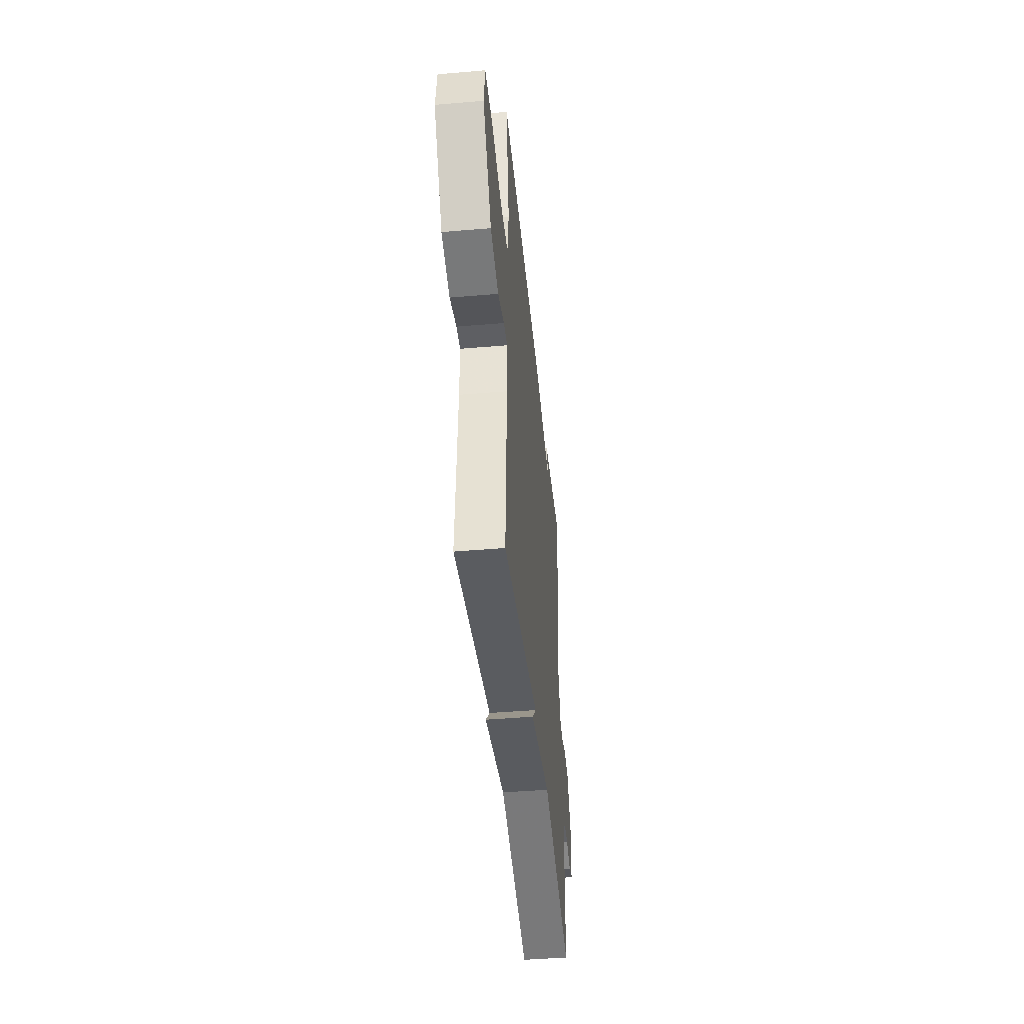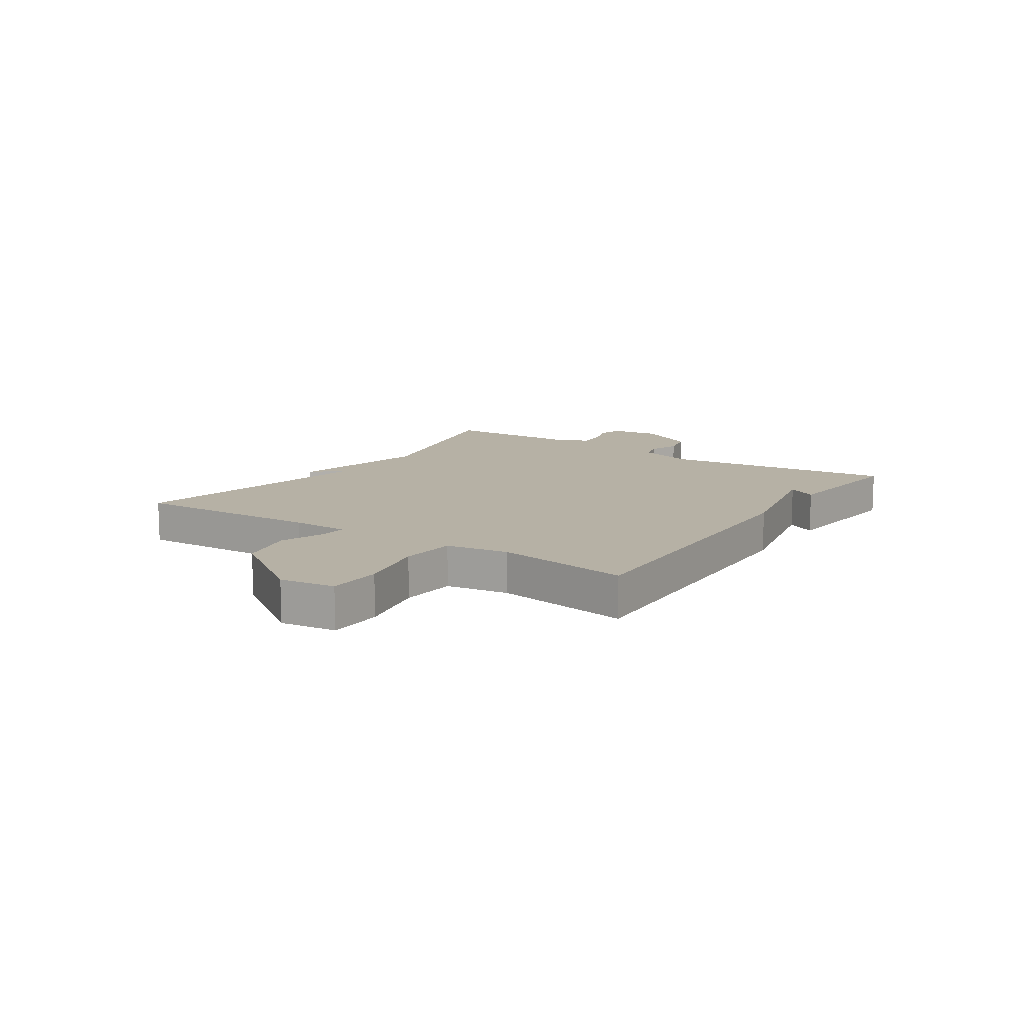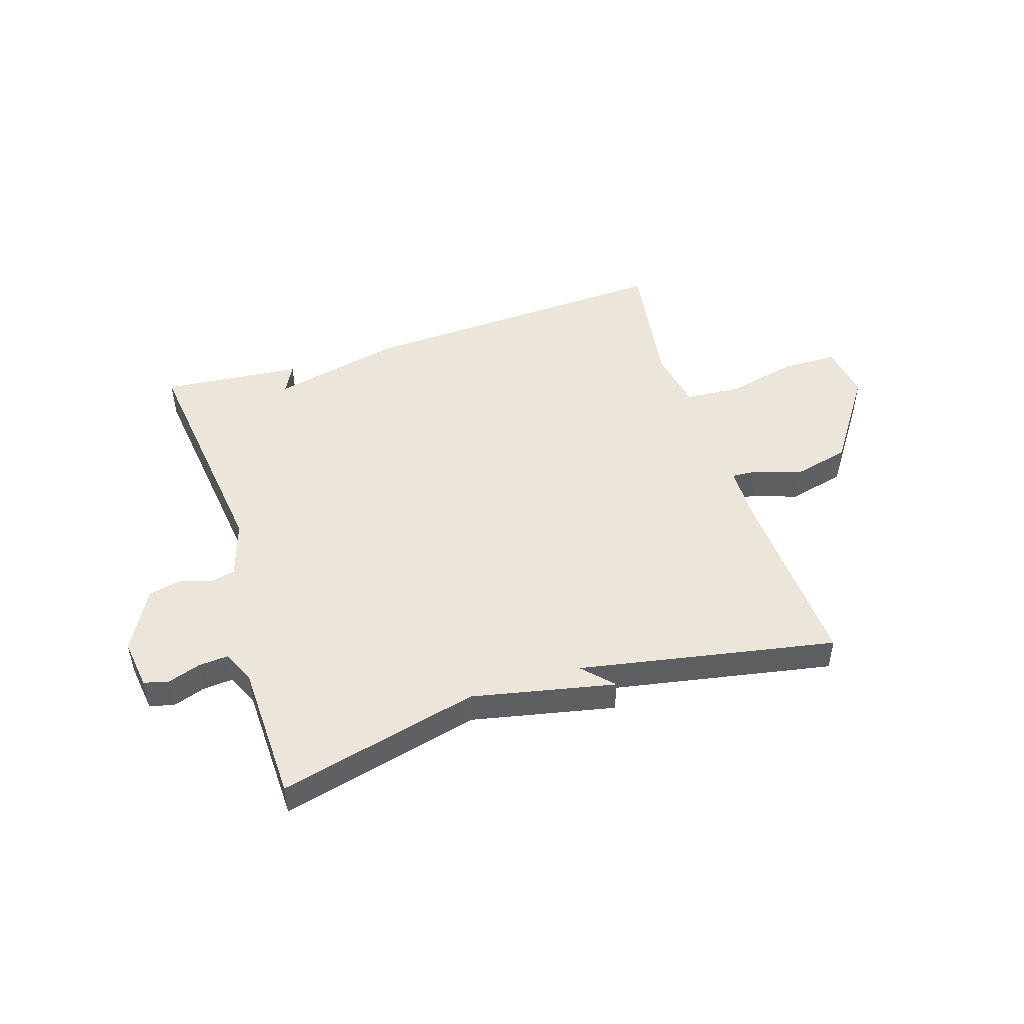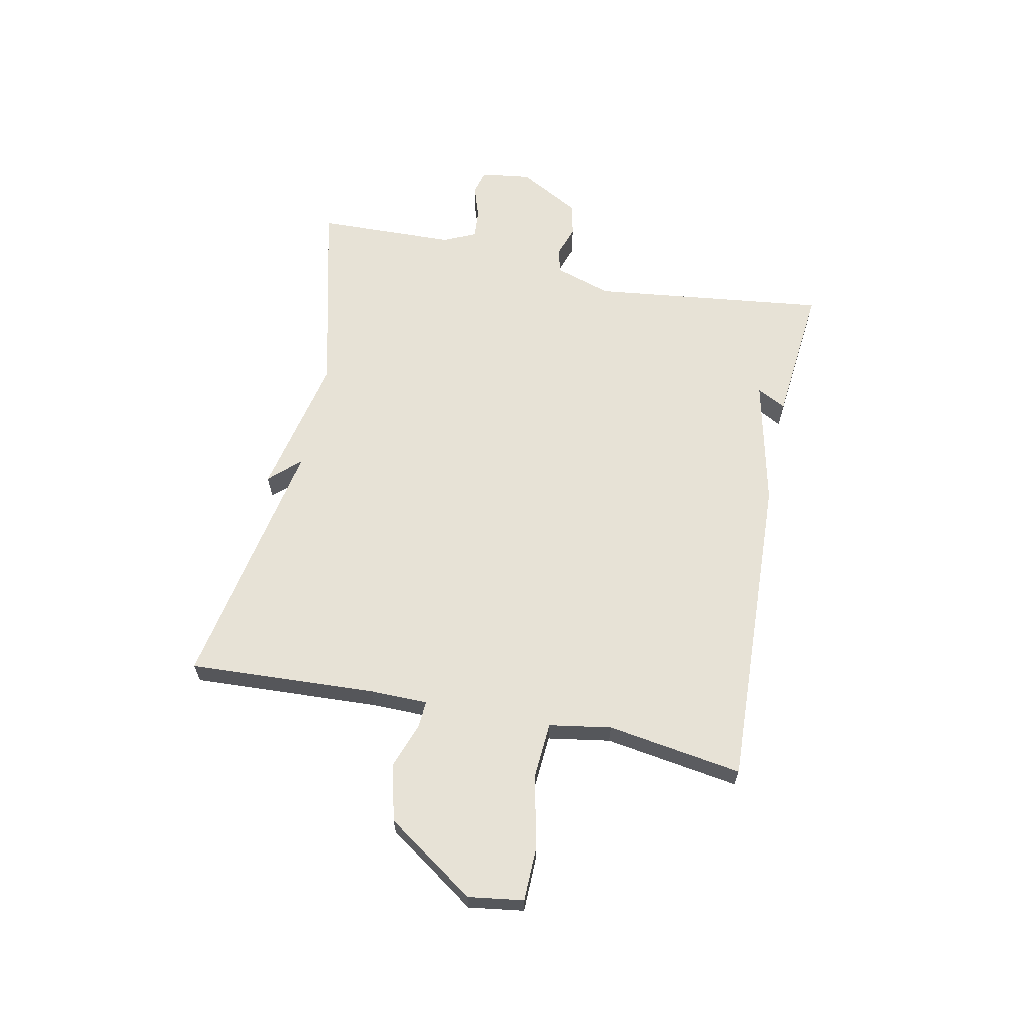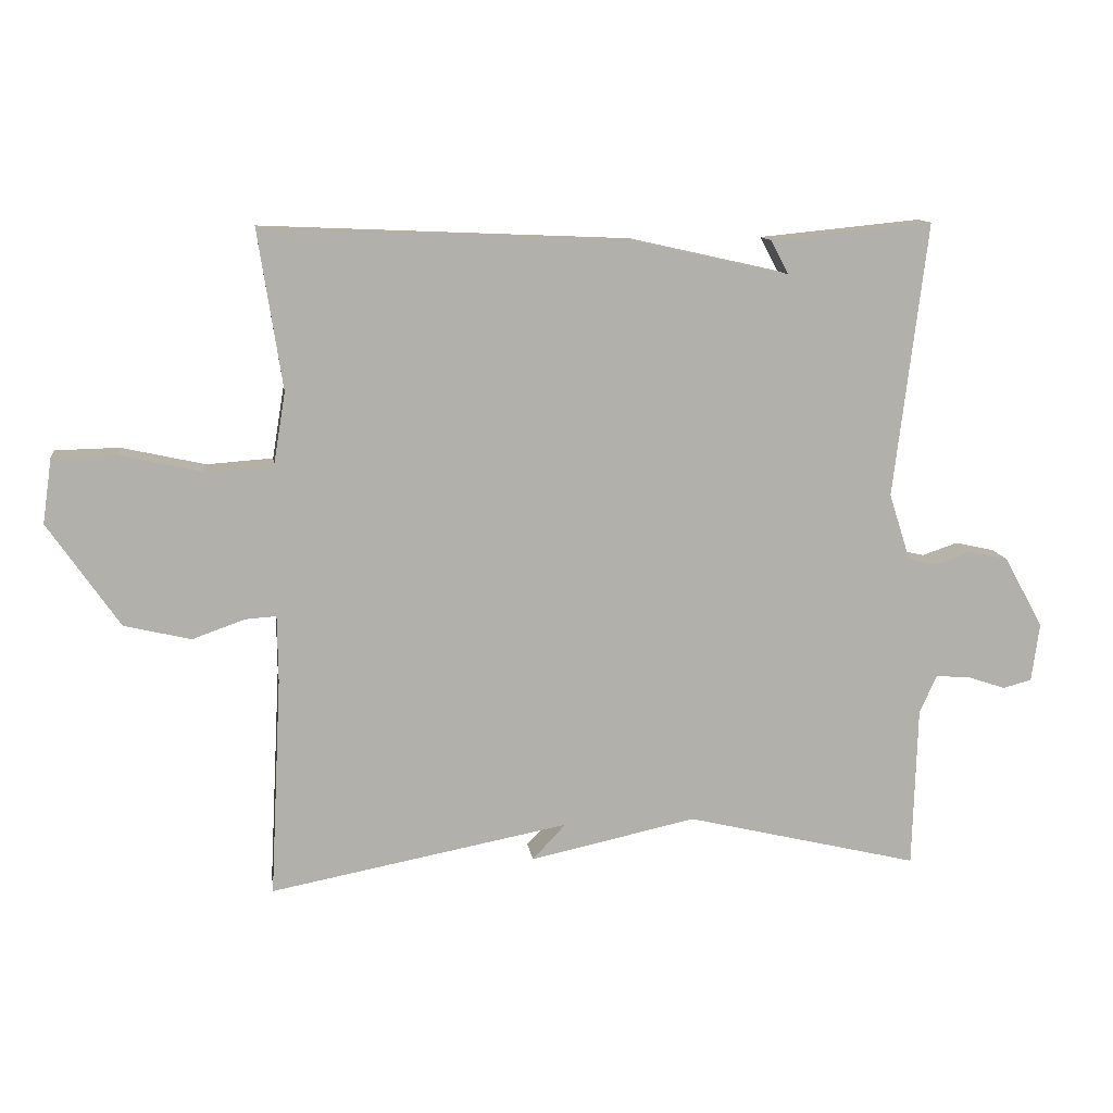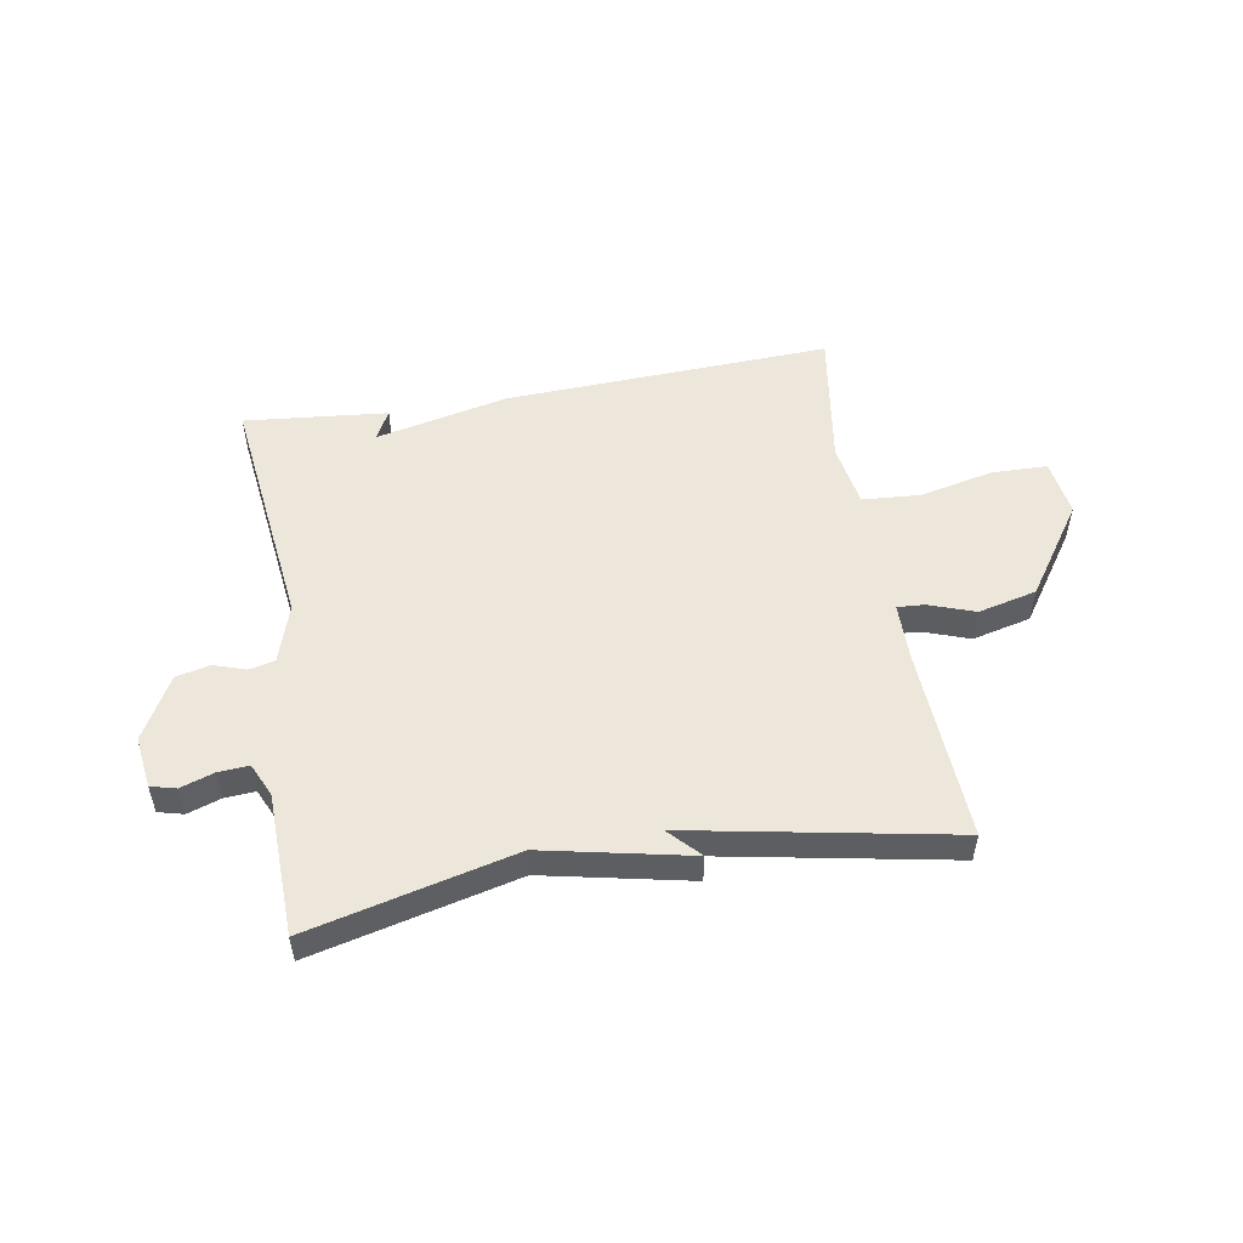
<metadata>
{"format":"obj","ext":"obj","renderer":"f3d","projection":"perspective","resolution":1024,"background":"white","views":[{"elev":-44.4,"azim":-84.3,"up":"+Z"},{"elev":12.0,"azim":-55.9,"up":"+Y"},{"elev":48.5,"azim":162.2,"up":"+Y"},{"elev":63.3,"azim":-78.4,"up":"+Y"},{"elev":11.8,"azim":-8.0,"up":"+Z"},{"elev":52.3,"azim":170.3,"up":"+Y"}]}
</metadata>
<code>
v -0.5 0.07 0.5
v 0.056 0.07 0.476
v 0.283 0.07 0.425
v 0.256 0.07 0.476
v 0.5 0.07 0.5
v 0.45 0.07 0.088
v 0.482 0.07 -0.012
v 0.526 0.07 -0.022
v 0.58 0.07 -0.004
v 0.638 0.07 -0.017
v 0.697 0.07 -0.124
v 0.685 0.07 -0.212
v 0.642 0.07 -0.223
v 0.585 0.07 -0.204
v 0.533 0.07 -0.2
v 0.507 0.07 -0.257
v 0.5 0.07 -0.5
v 0.149 0.07 -0.415
v -0.101 0.07 -0.468
v -0.051 0.07 -0.415
v -0.5 0.07 -0.5
v -0.483 0.07 -0.171
v -0.484 0.07 -0.071
v -0.53 0.07 -0.074
v -0.609 0.07 -0.102
v -0.709 0.07 -0.078
v -0.816 0.07 0.077
v -0.802 0.07 0.174
v -0.706 0.07 0.176
v -0.581 0.07 0.148
v -0.482 0.07 0.155
v -0.464 0.07 0.264
v -0.5 0 0.5
v 0.056 0 0.476
v 0.283 0 0.425
v 0.256 0 0.476
v 0.5 0 0.5
v 0.45 0 0.088
v 0.482 0 -0.012
v 0.526 0 -0.022
v 0.58 0 -0.004
v 0.638 0 -0.017
v 0.697 0 -0.124
v 0.685 0 -0.212
v 0.642 0 -0.223
v 0.585 0 -0.204
v 0.533 0 -0.2
v 0.507 0 -0.257
v 0.5 0 -0.5
v 0.149 0 -0.415
v -0.101 0 -0.468
v -0.051 0 -0.415
v -0.5 0 -0.5
v -0.483 0 -0.171
v -0.484 0 -0.071
v -0.53 0 -0.074
v -0.609 0 -0.102
v -0.709 0 -0.078
v -0.816 0 0.077
v -0.802 0 0.174
v -0.706 0 0.176
v -0.581 0 0.148
v -0.482 0 0.155
v -0.464 0 0.264
f 28 29 30
f 27 28 30
f 26 27 30
f 25 26 30
f 24 25 30
f 23 24 30 31
f 22 23 31 32
f 20 21 22
f 18 19 20
f 18 20 22 32
f 1 2 3
f 32 1 3
f 18 32 3
f 17 18 3
f 16 17 3
f 12 13 14
f 11 12 14
f 10 11 14
f 9 10 14
f 8 9 14
f 7 8 14 15
f 15 16 3
f 7 15 3
f 6 7 3
f 3 4 5
f 3 5 6
f 62 61 60
f 62 60 59
f 62 59 58
f 62 58 57
f 62 57 56
f 63 62 56 55
f 64 63 55 54
f 54 53 52
f 52 51 50
f 64 54 52 50
f 35 34 33
f 35 33 64
f 35 64 50
f 35 50 49
f 35 49 48
f 46 45 44
f 46 44 43
f 46 43 42
f 46 42 41
f 46 41 40
f 47 46 40 39
f 35 48 47
f 35 47 39
f 35 39 38
f 37 36 35
f 38 37 35
f 1 33 34 2
f 2 34 35 3
f 3 35 36 4
f 4 36 37 5
f 5 37 38 6
f 6 38 39 7
f 7 39 40 8
f 8 40 41 9
f 9 41 42 10
f 10 42 43 11
f 11 43 44 12
f 12 44 45 13
f 13 45 46 14
f 14 46 47 15
f 15 47 48 16
f 16 48 49 17
f 17 49 50 18
f 18 50 51 19
f 19 51 52 20
f 20 52 53 21
f 21 53 54 22
f 22 54 55 23
f 23 55 56 24
f 24 56 57 25
f 25 57 58 26
f 26 58 59 27
f 27 59 60 28
f 28 60 61 29
f 29 61 62 30
f 30 62 63 31
f 31 63 64 32
f 32 64 33 1

</code>
